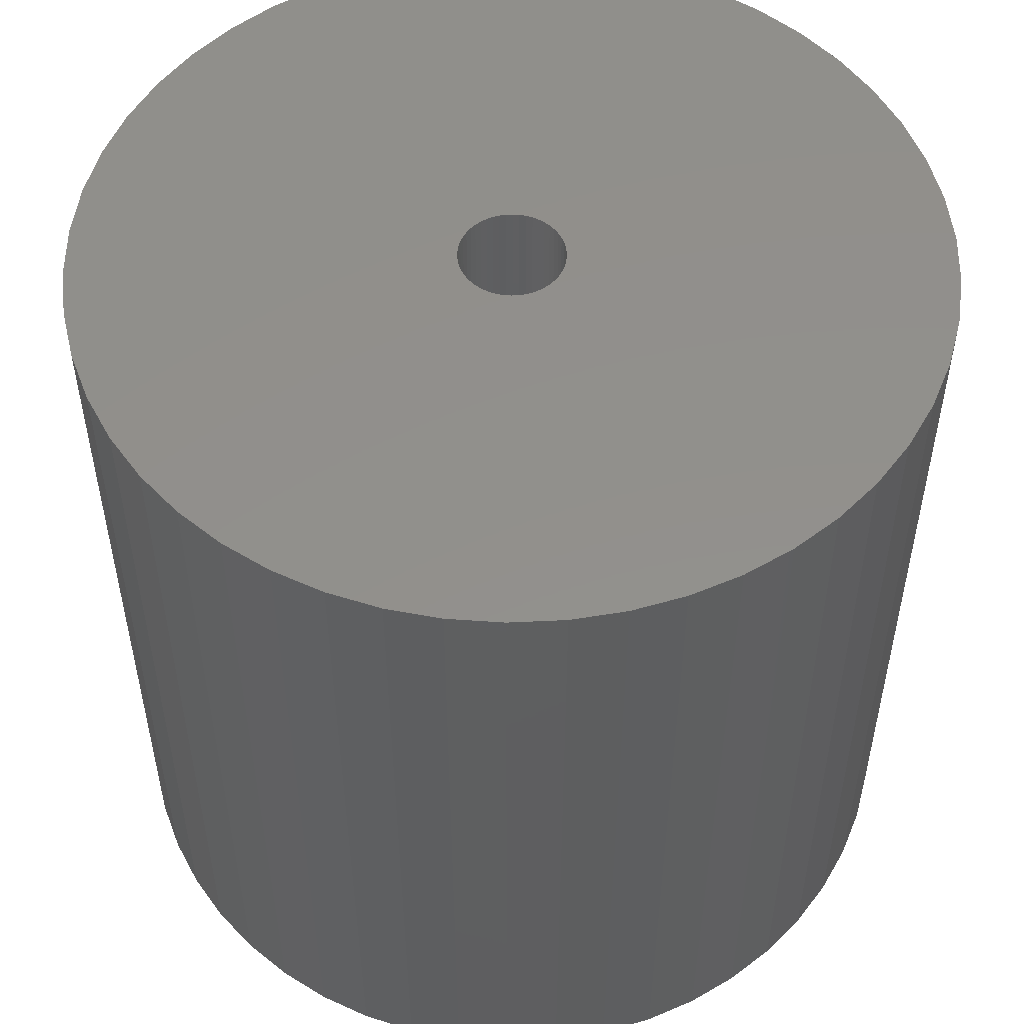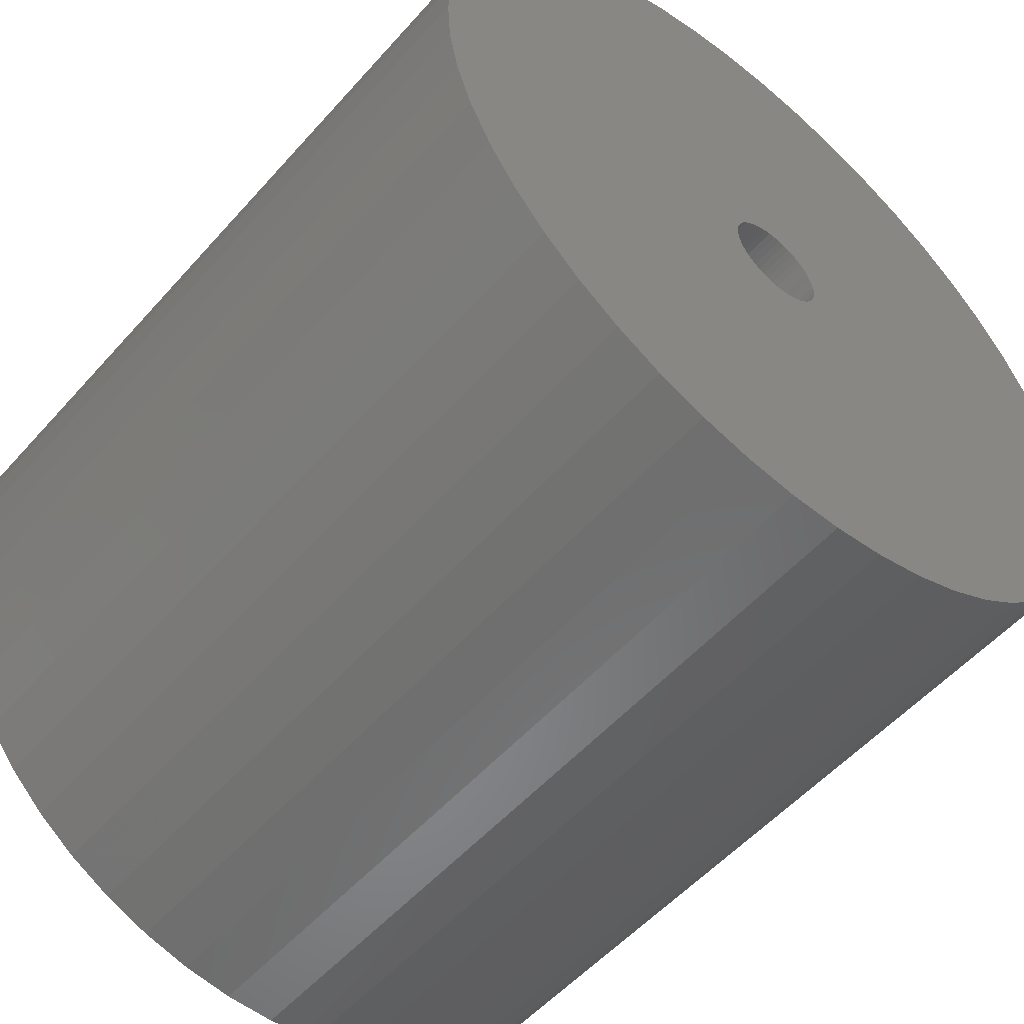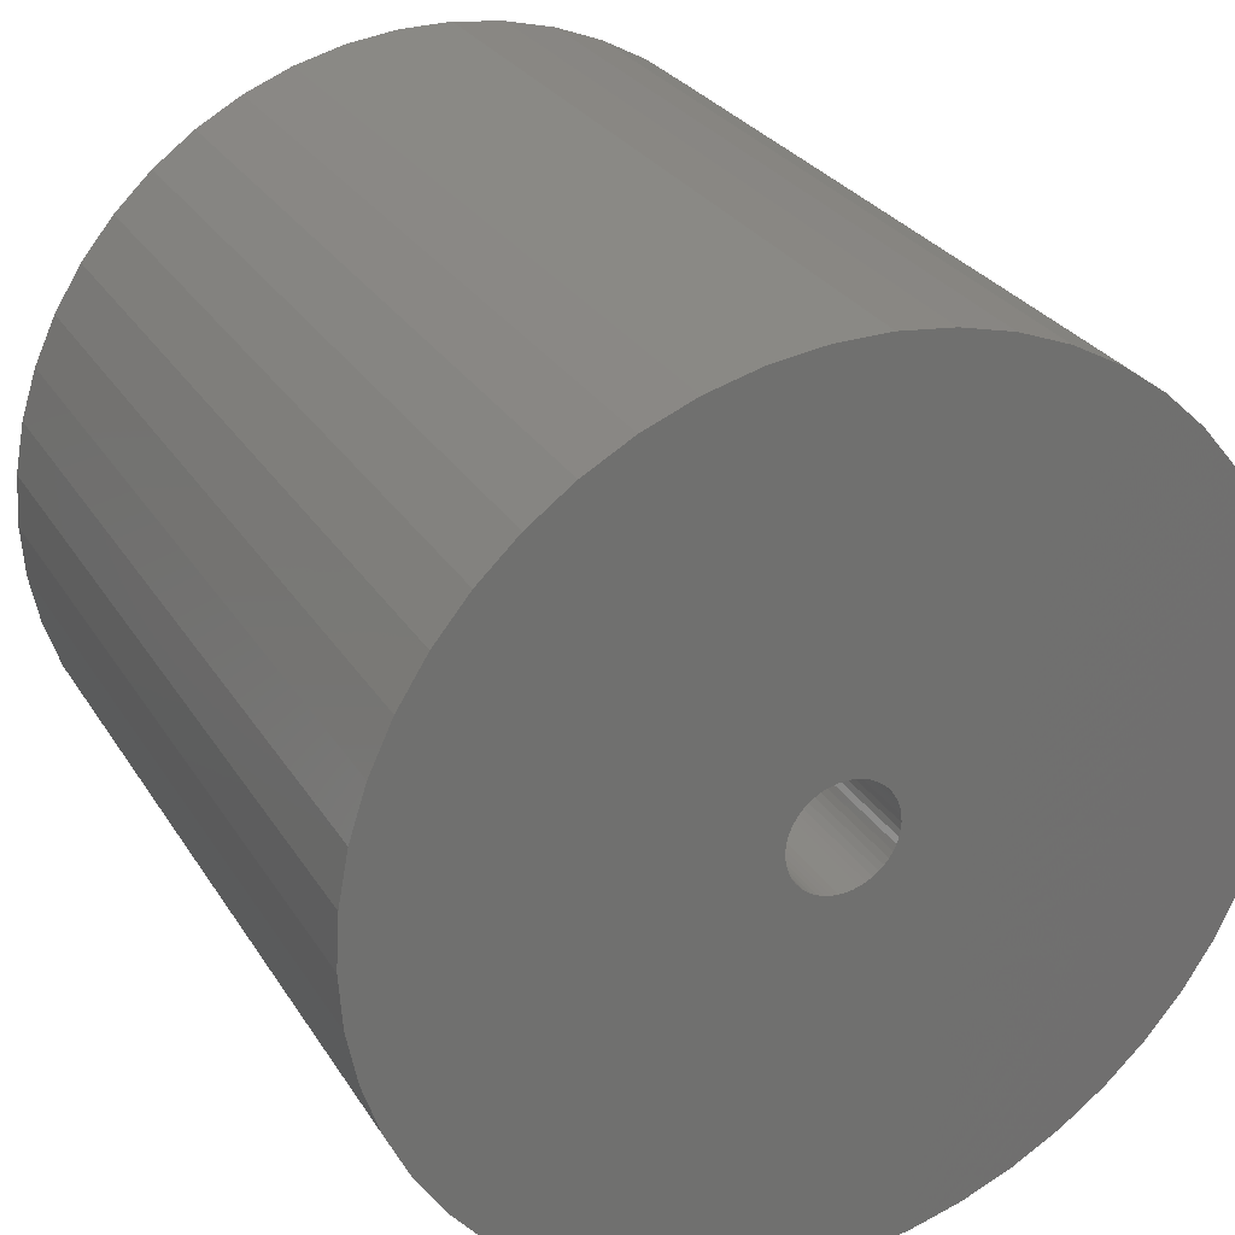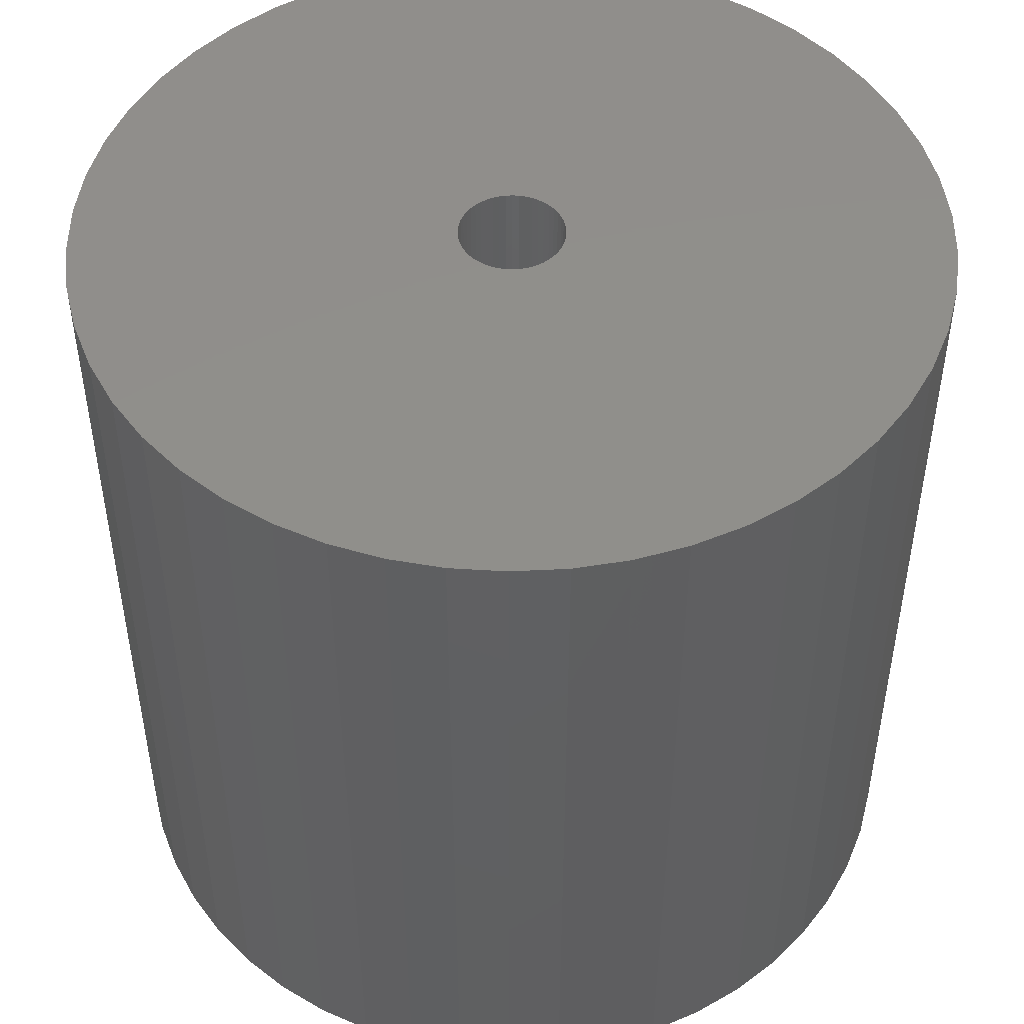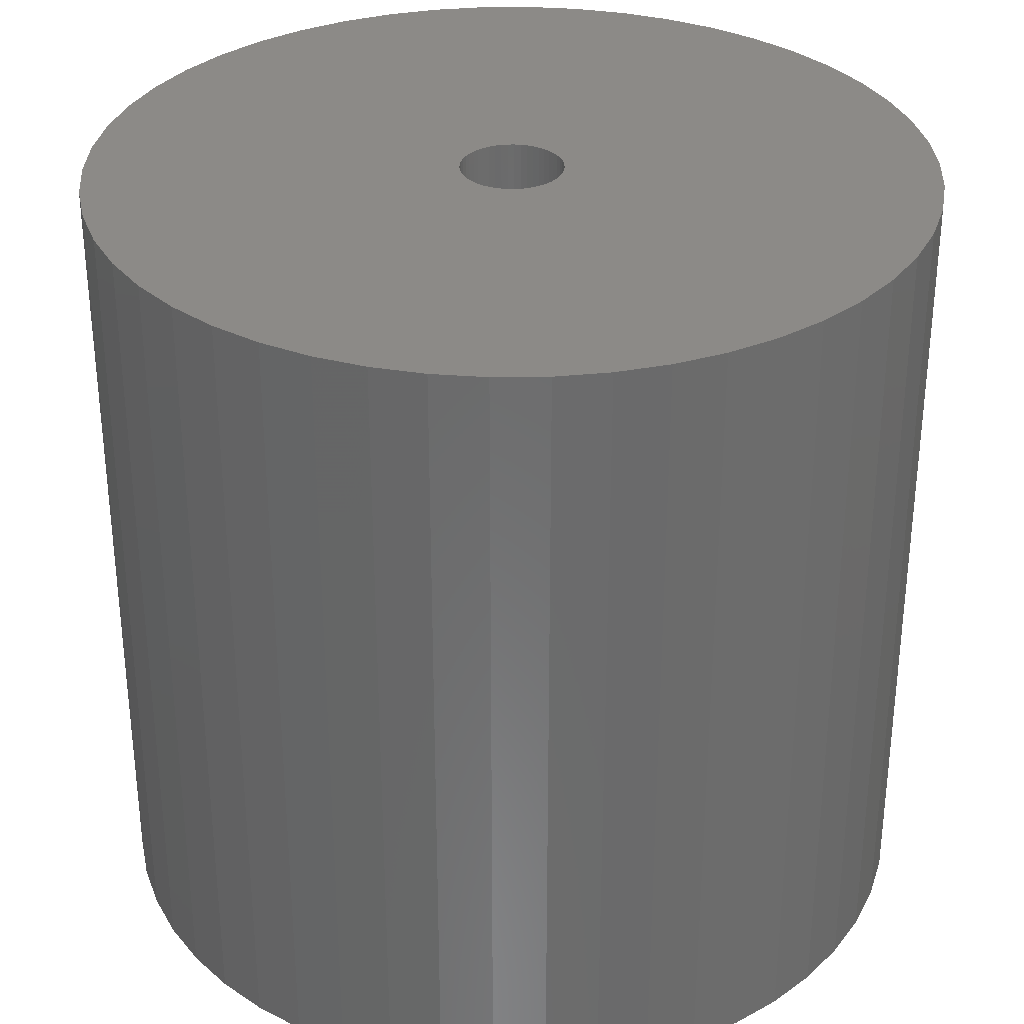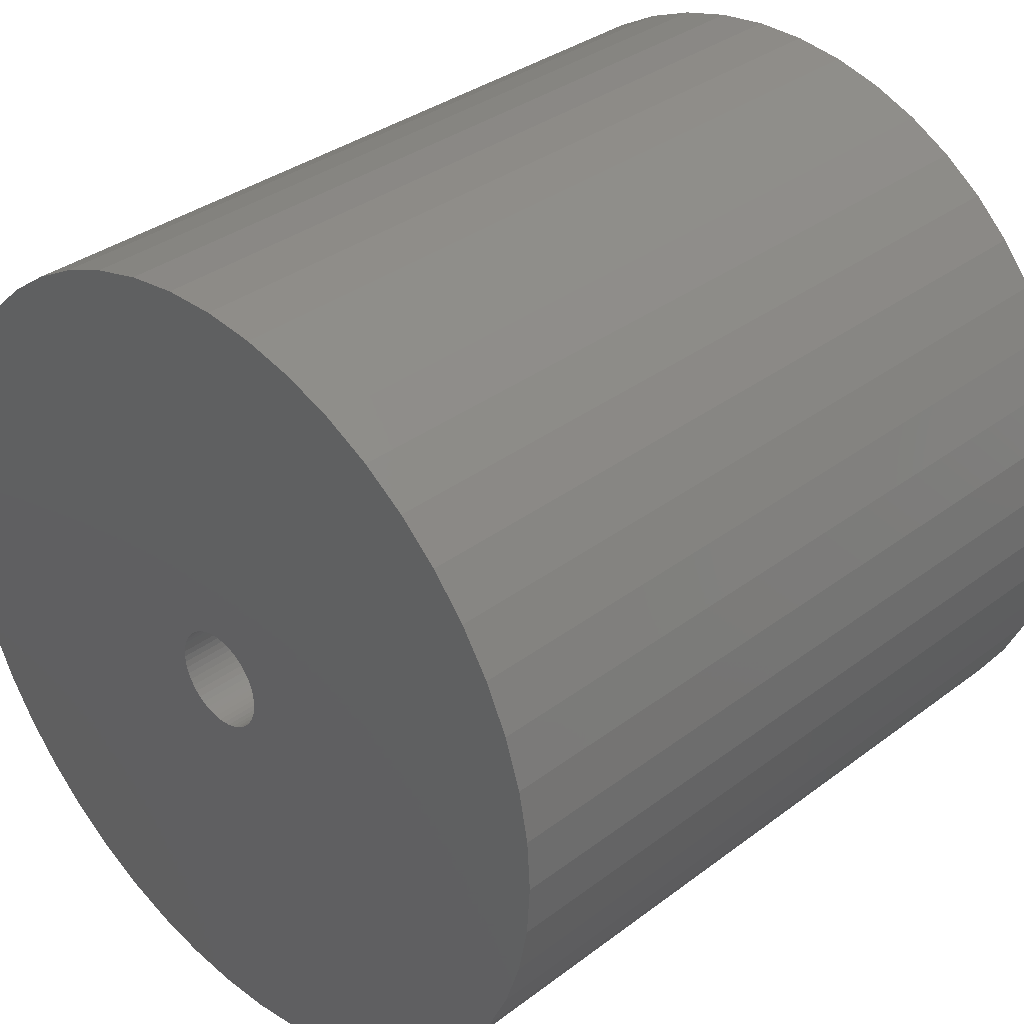
<metadata>
{"format":"stl","ext":"stl","renderer":"f3d","projection":"perspective","resolution":1024,"background":"white","views":[{"elev":52.9,"azim":-125.3,"up":"+Z"},{"elev":-54.0,"azim":-40.5,"up":"+Y"},{"elev":28.2,"azim":-25.9,"up":"+Y"},{"elev":48.6,"azim":4.0,"up":"+Z"},{"elev":32.4,"azim":-152.2,"up":"+Z"},{"elev":34.6,"azim":-135.2,"up":"+Y"}]}
</metadata>
<code>
# stl→obj: 200 verts, 400 faces
v 11 0 10.5
v 10.91 1.379 -10.5
v 10.91 1.379 10.5
v 11 0 -10.5
v -11 0 -10.5
v -10.91 1.379 10.5
v -10.91 1.379 -10.5
v -11 0 10.5
v 0.6907 10.98 -10.5
v -0.6907 10.98 10.5
v 0.6907 10.98 10.5
v -0.6907 10.98 -10.5
v -0.6907 -10.98 -10.5
v 0.6907 -10.98 10.5
v -0.6907 -10.98 10.5
v 0.6907 -10.98 -10.5
v 8.019 7.53 -10.5
v 7.012 8.476 10.5
v 8.019 7.53 10.5
v 7.012 8.476 -10.5
v -7.012 8.476 -10.5
v -8.019 7.53 10.5
v -7.012 8.476 10.5
v -8.019 7.53 -10.5
v -3.399 10.46 -10.5
v -4.684 9.953 10.5
v -3.399 10.46 10.5
v -4.684 9.953 -10.5
v 10.23 4.049 10.5
v 9.639 5.299 -10.5
v 9.639 5.299 10.5
v 10.23 4.049 -10.5
v 4.684 9.953 -10.5
v 3.399 10.46 10.5
v 4.684 9.953 10.5
v 3.399 10.46 -10.5
v 2.061 10.81 10.5
v 2.061 10.81 -10.5
v 5.894 9.288 -10.5
v 5.894 9.288 10.5
v -10.23 4.049 -10.5
v -9.639 5.299 10.5
v -9.639 5.299 -10.5
v -10.23 4.049 10.5
v 1.35 0 10.5
v 1.339 0.1692 10.5
v 10.65 2.736 10.5
v 10.91 -1.379 10.5
v 1.308 0.3357 10.5
v 1.339 -0.1692 10.5
v 1.255 0.497 10.5
v 10.65 -2.736 10.5
v 1.183 0.6504 10.5
v 8.899 6.466 10.5
v 1.308 -0.3357 10.5
v 1.092 0.7935 10.5
v 10.23 -4.049 10.5
v 0.9841 0.9241 10.5
v 1.255 -0.497 10.5
v 0.8605 1.04 10.5
v 9.639 -5.299 10.5
v 0.7234 1.14 10.5
v 1.183 -0.6504 10.5
v 0.5748 1.222 10.5
v 8.899 -6.466 10.5
v 0.4172 1.284 10.5
v 1.092 -0.7935 10.5
v 8.019 -7.53 10.5
v 0.253 1.326 10.5
v 0.08477 1.347 10.5
v -0.08477 1.347 10.5
v -0.253 1.326 10.5
v -2.061 10.81 10.5
v -0.4172 1.284 10.5
v -0.5748 1.222 10.5
v -0.7234 1.14 10.5
v -5.894 9.288 10.5
v -0.8605 1.04 10.5
v -0.9841 0.9241 10.5
v -1.092 0.7935 10.5
v 0.9841 -0.9241 10.5
v 7.012 -8.476 10.5
v 0.8605 -1.04 10.5
v 5.894 -9.288 10.5
v 0.7234 -1.14 10.5
v 4.684 -9.953 10.5
v 0.5748 -1.222 10.5
v 3.399 -10.46 10.5
v 0.4172 -1.284 10.5
v 2.061 -10.81 10.5
v 0.253 -1.326 10.5
v 0.08477 -1.347 10.5
v -0.08477 -1.347 10.5
v -0.253 -1.326 10.5
v -2.061 -10.81 10.5
v -0.4172 -1.284 10.5
v -3.399 -10.46 10.5
v -0.5748 -1.222 10.5
v -4.684 -9.953 10.5
v -0.7234 -1.14 10.5
v -5.894 -9.288 10.5
v -0.8605 -1.04 10.5
v -7.012 -8.476 10.5
v -0.9841 -0.9241 10.5
v -8.019 -7.53 10.5
v -1.092 -0.7935 10.5
v -8.899 -6.466 10.5
v -1.183 -0.6504 10.5
v -9.639 -5.299 10.5
v -1.255 -0.497 10.5
v -10.23 -4.049 10.5
v -1.308 -0.3357 10.5
v -10.65 -2.736 10.5
v -1.339 -0.1692 10.5
v -10.91 -1.379 10.5
v -1.35 0 10.5
v -8.899 6.466 10.5
v -1.183 0.6504 10.5
v -1.255 0.497 10.5
v -1.308 0.3357 10.5
v -10.65 2.736 10.5
v -1.339 0.1692 10.5
v -2.061 10.81 -10.5
v 1.35 0 -10.5
v 10.91 -1.379 -10.5
v 1.339 -0.1692 -10.5
v 10.65 -2.736 -10.5
v 1.308 -0.3357 -10.5
v 10.23 -4.049 -10.5
v 1.339 0.1692 -10.5
v 1.255 -0.497 -10.5
v 9.639 -5.299 -10.5
v 10.65 2.736 -10.5
v 1.183 -0.6504 -10.5
v 8.899 -6.466 -10.5
v 1.308 0.3357 -10.5
v 1.092 -0.7935 -10.5
v 8.019 -7.53 -10.5
v 0.9841 -0.9241 -10.5
v 7.012 -8.476 -10.5
v 1.255 0.497 -10.5
v 0.8605 -1.04 -10.5
v 5.894 -9.288 -10.5
v 0.7234 -1.14 -10.5
v 4.684 -9.953 -10.5
v 1.183 0.6504 -10.5
v 0.5748 -1.222 -10.5
v 3.399 -10.46 -10.5
v 8.899 6.466 -10.5
v 0.4172 -1.284 -10.5
v 2.061 -10.81 -10.5
v 1.092 0.7935 -10.5
v 0.253 -1.326 -10.5
v 0.08477 -1.347 -10.5
v -0.08477 -1.347 -10.5
v -0.253 -1.326 -10.5
v -2.061 -10.81 -10.5
v -0.4172 -1.284 -10.5
v -3.399 -10.46 -10.5
v -0.5748 -1.222 -10.5
v -4.684 -9.953 -10.5
v -0.7234 -1.14 -10.5
v -5.894 -9.288 -10.5
v -0.8605 -1.04 -10.5
v -7.012 -8.476 -10.5
v -0.9841 -0.9241 -10.5
v -8.019 -7.53 -10.5
v -1.092 -0.7935 -10.5
v 0.9841 0.9241 -10.5
v 0.8605 1.04 -10.5
v 0.7234 1.14 -10.5
v 0.5748 1.222 -10.5
v 0.4172 1.284 -10.5
v 0.253 1.326 -10.5
v 0.08477 1.347 -10.5
v -0.08477 1.347 -10.5
v -0.253 1.326 -10.5
v -0.4172 1.284 -10.5
v -0.5748 1.222 -10.5
v -0.7234 1.14 -10.5
v -5.894 9.288 -10.5
v -0.8605 1.04 -10.5
v -0.9841 0.9241 -10.5
v -1.092 0.7935 -10.5
v -8.899 6.466 -10.5
v -1.183 0.6504 -10.5
v -1.255 0.497 -10.5
v -1.308 0.3357 -10.5
v -10.65 2.736 -10.5
v -1.339 0.1692 -10.5
v -1.35 0 -10.5
v -8.899 -6.466 -10.5
v -1.183 -0.6504 -10.5
v -9.639 -5.299 -10.5
v -1.255 -0.497 -10.5
v -10.23 -4.049 -10.5
v -1.308 -0.3357 -10.5
v -10.65 -2.736 -10.5
v -1.339 -0.1692 -10.5
v -10.91 -1.379 -10.5
f 1 2 3
f 2 1 4
f 5 6 7
f 6 5 8
f 9 10 11
f 10 9 12
f 13 14 15
f 14 13 16
f 17 18 19
f 18 17 20
f 21 22 23
f 22 21 24
f 25 26 27
f 26 25 28
f 29 30 31
f 30 29 32
f 33 34 35
f 34 33 36
f 36 37 34
f 37 36 38
f 39 35 40
f 35 39 33
f 41 42 43
f 42 41 44
f 45 1 3
f 46 3 47
f 1 45 48
f 49 47 29
f 50 48 45
f 51 29 31
f 48 50 52
f 53 31 54
f 55 52 50
f 56 54 19
f 52 55 57
f 58 19 18
f 59 57 55
f 60 18 40
f 57 59 61
f 62 40 35
f 63 61 59
f 64 35 34
f 61 63 65
f 66 34 37
f 67 65 63
f 65 67 68
f 3 46 45
f 47 49 46
f 29 51 49
f 31 53 51
f 54 56 53
f 19 58 56
f 18 60 58
f 40 62 60
f 69 37 11
f 35 64 62
f 34 66 64
f 37 69 66
f 11 70 69
f 11 71 70
f 10 71 11
f 71 10 72
f 73 72 10
f 72 73 74
f 27 74 73
f 74 27 75
f 26 75 27
f 75 26 76
f 77 76 26
f 76 77 78
f 23 78 77
f 78 23 79
f 22 79 23
f 79 22 80
f 81 68 67
f 68 81 82
f 83 82 81
f 82 83 84
f 85 84 83
f 84 85 86
f 87 86 85
f 86 87 88
f 89 88 87
f 88 89 90
f 91 90 89
f 90 91 14
f 92 14 91
f 93 14 92
f 15 93 94
f 95 94 96
f 97 96 98
f 93 15 14
f 99 98 100
f 101 100 102
f 103 102 104
f 105 104 106
f 107 106 108
f 109 108 110
f 111 110 112
f 113 112 114
f 115 114 116
f 117 80 22
f 94 95 15
f 80 117 118
f 96 97 95
f 42 118 117
f 98 99 97
f 118 42 119
f 100 101 99
f 44 119 42
f 102 103 101
f 119 44 120
f 104 105 103
f 121 120 44
f 106 107 105
f 120 121 122
f 108 109 107
f 6 122 121
f 110 111 109
f 122 6 116
f 112 113 111
f 8 116 6
f 114 115 113
f 116 8 115
f 12 73 10
f 73 12 123
f 124 4 125
f 126 125 127
f 4 124 2
f 128 127 129
f 130 2 124
f 131 129 132
f 2 130 133
f 134 132 135
f 136 133 130
f 137 135 138
f 133 136 32
f 139 138 140
f 141 32 136
f 142 140 143
f 32 141 30
f 144 143 145
f 146 30 141
f 147 145 148
f 30 146 149
f 150 148 151
f 152 149 146
f 149 152 17
f 125 126 124
f 127 128 126
f 129 131 128
f 132 134 131
f 135 137 134
f 138 139 137
f 140 142 139
f 143 144 142
f 153 151 16
f 145 147 144
f 148 150 147
f 151 153 150
f 16 154 153
f 16 155 154
f 13 155 16
f 155 13 156
f 157 156 13
f 156 157 158
f 159 158 157
f 158 159 160
f 161 160 159
f 160 161 162
f 163 162 161
f 162 163 164
f 165 164 163
f 164 165 166
f 167 166 165
f 166 167 168
f 169 17 152
f 17 169 20
f 170 20 169
f 20 170 39
f 171 39 170
f 39 171 33
f 172 33 171
f 33 172 36
f 173 36 172
f 36 173 38
f 174 38 173
f 38 174 9
f 175 9 174
f 176 9 175
f 12 176 177
f 123 177 178
f 25 178 179
f 176 12 9
f 28 179 180
f 181 180 182
f 21 182 183
f 24 183 184
f 185 184 186
f 43 186 187
f 41 187 188
f 189 188 190
f 7 190 191
f 192 168 167
f 177 123 12
f 168 192 193
f 178 25 123
f 194 193 192
f 179 28 25
f 193 194 195
f 180 181 28
f 196 195 194
f 182 21 181
f 195 196 197
f 183 24 21
f 198 197 196
f 184 185 24
f 197 198 199
f 186 43 185
f 200 199 198
f 187 41 43
f 199 200 191
f 188 189 41
f 5 191 200
f 190 7 189
f 191 5 7
f 16 90 14
f 90 16 151
f 47 32 29
f 32 47 133
f 3 133 47
f 133 3 2
f 54 17 19
f 17 54 149
f 31 149 54
f 149 31 30
f 38 11 37
f 11 38 9
f 20 40 18
f 40 20 39
f 43 117 185
f 117 43 42
f 185 22 24
f 22 185 117
f 189 44 41
f 44 189 121
f 7 121 189
f 121 7 6
f 28 77 26
f 77 28 181
f 181 23 77
f 23 181 21
f 123 27 73
f 27 123 25
f 48 4 1
f 4 48 125
f 61 129 57
f 129 61 132
f 167 103 105
f 103 167 165
f 194 111 196
f 111 194 109
f 192 109 194
f 109 192 107
f 145 84 86
f 84 145 143
f 57 127 52
f 127 57 129
f 167 107 192
f 107 167 105
f 198 115 200
f 115 198 113
f 200 8 5
f 8 200 115
f 196 113 198
f 113 196 111
f 140 68 82
f 68 140 138
f 148 86 88
f 86 148 145
f 151 88 90
f 88 151 148
f 52 125 48
f 125 52 127
f 65 132 61
f 132 65 135
f 68 135 65
f 135 68 138
f 157 15 95
f 15 157 13
f 161 97 99
f 97 161 159
f 165 101 103
f 101 165 163
f 143 82 84
f 82 143 140
f 159 95 97
f 95 159 157
f 163 99 101
f 99 163 161
f 124 46 130
f 46 124 45
f 116 190 122
f 190 116 191
f 176 70 71
f 70 176 175
f 154 93 92
f 93 154 155
f 170 58 60
f 58 170 169
f 183 78 79
f 78 183 182
f 179 74 75
f 74 179 178
f 137 63 134
f 63 137 67
f 141 53 146
f 53 141 51
f 130 49 136
f 49 130 46
f 146 56 152
f 56 146 53
f 173 64 66
f 64 173 172
f 171 60 62
f 60 171 170
f 119 186 118
f 186 119 187
f 118 184 80
f 184 118 186
f 182 76 78
f 76 182 180
f 178 72 74
f 72 178 177
f 147 89 87
f 89 147 150
f 136 51 141
f 51 136 49
f 152 58 169
f 58 152 56
f 174 66 69
f 66 174 173
f 175 69 70
f 69 175 174
f 80 183 79
f 183 80 184
f 122 188 120
f 188 122 190
f 177 71 72
f 71 177 176
f 128 50 126
f 50 128 55
f 126 45 124
f 45 126 50
f 139 67 137
f 67 139 81
f 106 193 108
f 193 106 168
f 108 195 110
f 195 108 193
f 114 191 116
f 191 114 199
f 144 87 85
f 87 144 147
f 172 62 64
f 62 172 171
f 120 187 119
f 187 120 188
f 180 75 76
f 75 180 179
f 131 55 128
f 55 131 59
f 142 85 83
f 85 142 144
f 139 83 81
f 83 139 142
f 134 59 131
f 59 134 63
f 158 98 96
f 98 158 160
f 104 168 106
f 168 104 166
f 162 102 100
f 102 162 164
f 156 96 94
f 96 156 158
f 164 104 102
f 104 164 166
f 110 197 112
f 197 110 195
f 112 199 114
f 199 112 197
f 150 91 89
f 91 150 153
f 153 92 91
f 92 153 154
f 160 100 98
f 100 160 162
f 155 94 93
f 94 155 156

</code>
